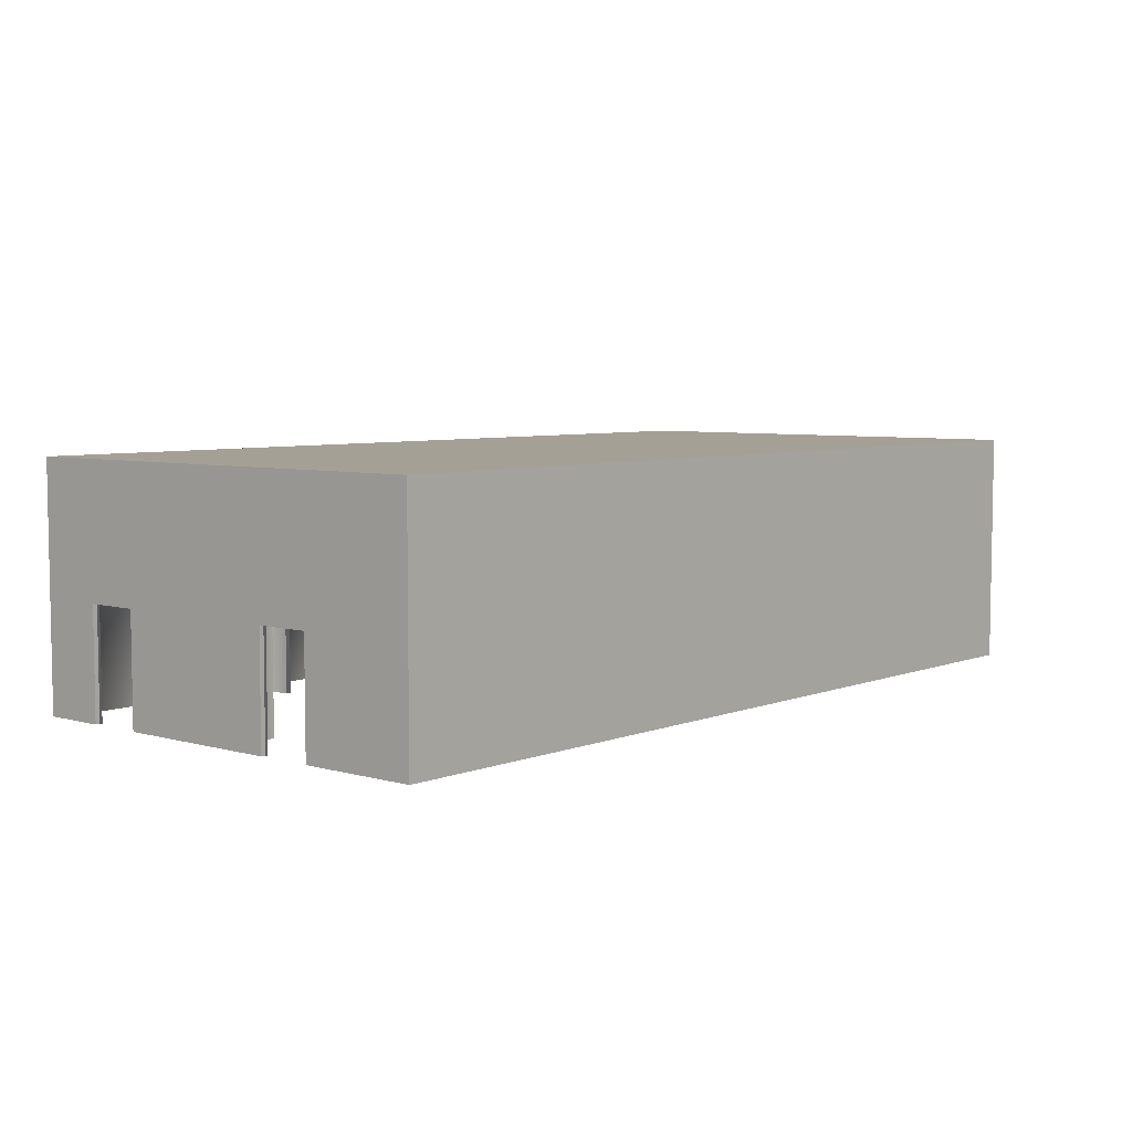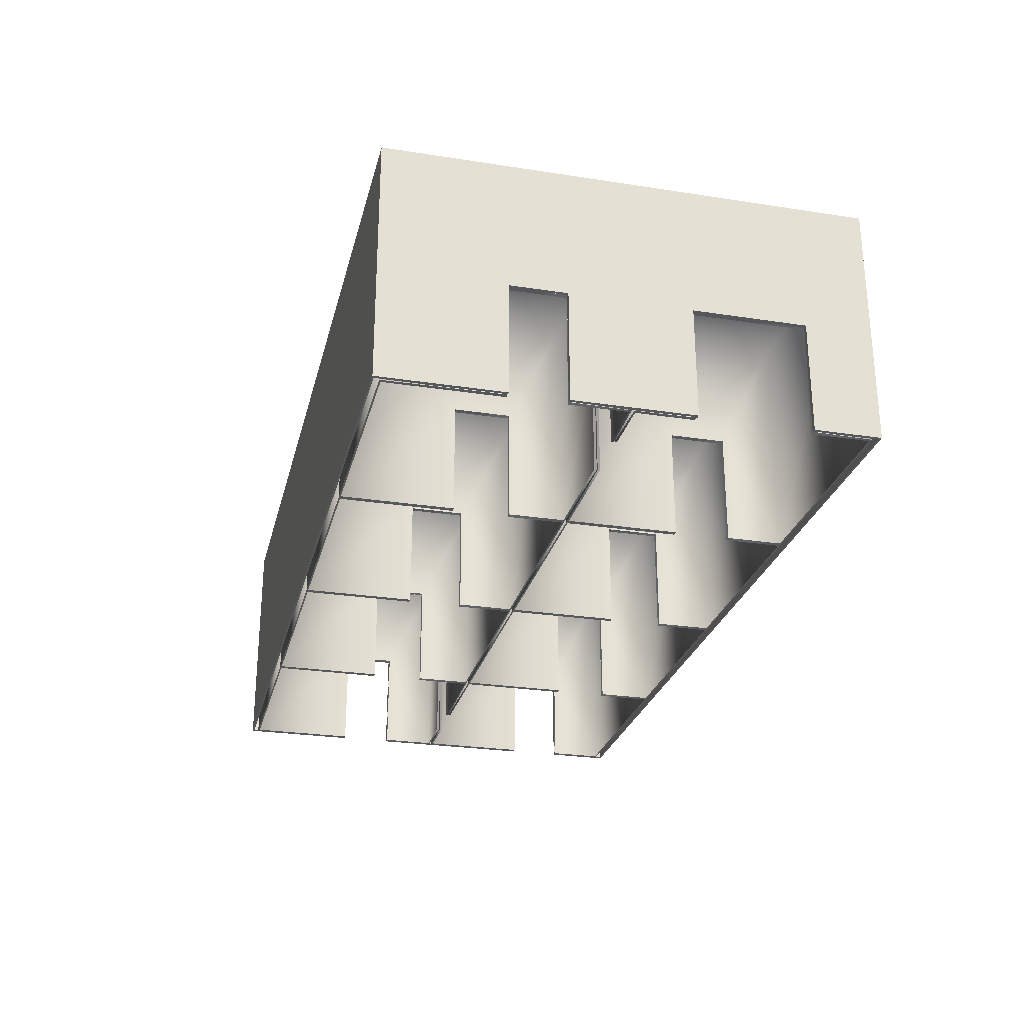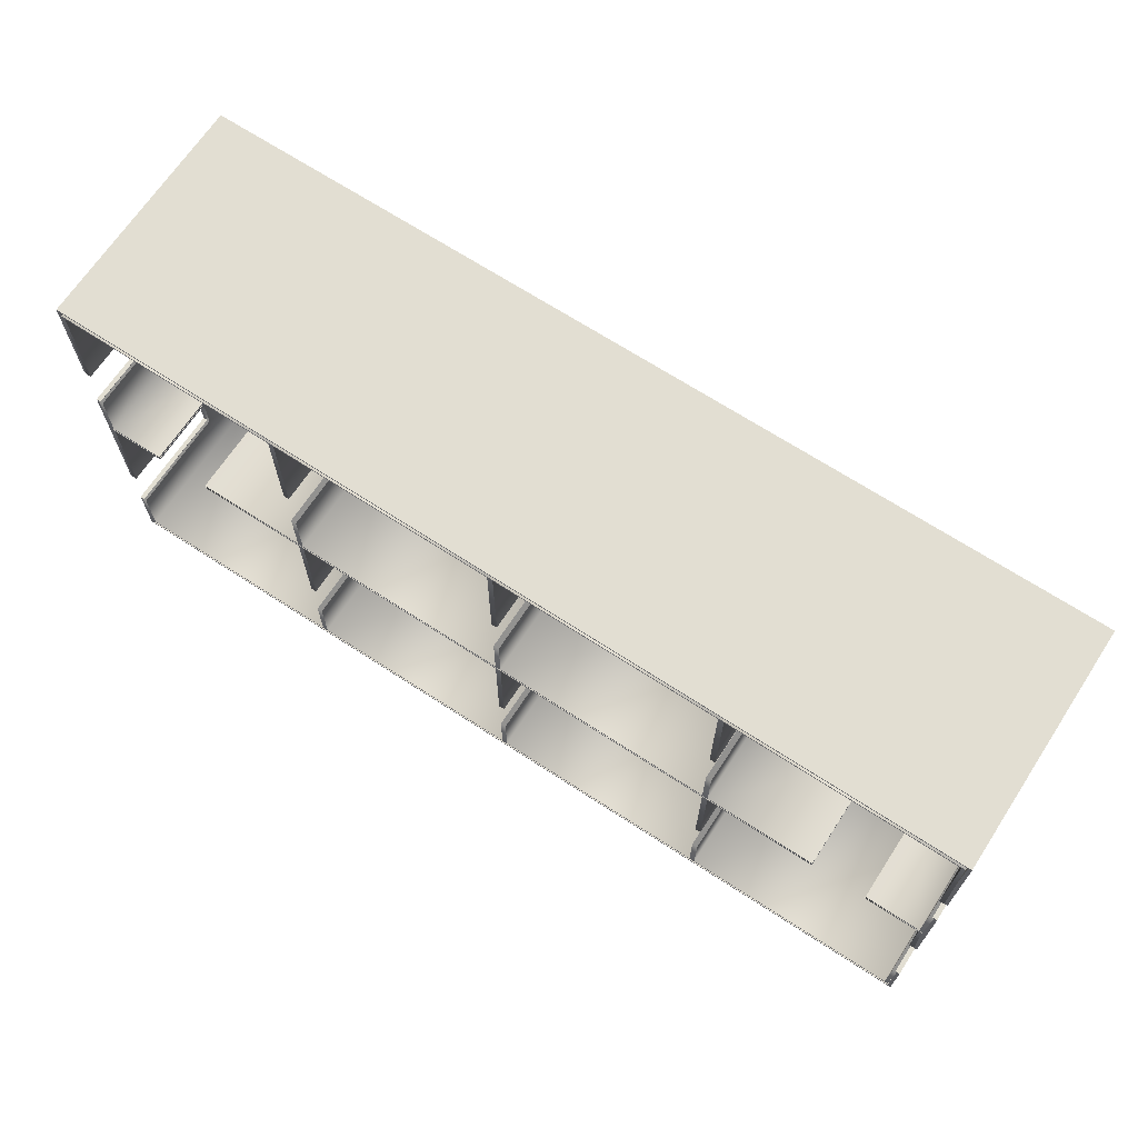
<metadata>
{"format":"obj","ext":"obj","renderer":"f3d","projection":"perspective","resolution":1024,"background":"white","views":[{"elev":5.8,"azim":-49.4,"up":"+Y"},{"elev":-26.5,"azim":76.4,"up":"+Y"},{"elev":67.8,"azim":33.2,"up":"+Z"}]}
</metadata>
<code>
o Cube.001
v -7.001 3.224 -0.9958
v -7.001 2.043 0.08526
v -7.001 2.044 1.64
v 1.285 1.048 -0.9958
v -7.001 1.048 -0.9958
v 1.285 3.224 -0.9958
v 1.285 2.044 1.64
v 1.285 2.041 0.5765
v 1.285 3.224 3.213
v -7.001 1.048 3.213
v 1.285 1.048 3.213
v -7.001 1.048 2.137
v -7.001 2.044 2.137
v -7.001 3.224 3.213
v -7.001 2.043 -0.411
v -7.001 1.048 -0.411
v -7.001 1.048 0.08526
v -7.001 1.048 1.64
v 1.285 1.048 -0.411
v 1.285 2.041 -0.411
v 1.285 2.044 2.137
v 1.285 1.048 2.137
v 1.285 1.048 1.64
v 1.285 1.048 0.5765
v -6.977 3.218 -0.9836
v -6.96 2.044 1.64
v -6.96 2.043 0.08526
v -6.972 1.048 -0.9809
v 1.256 1.048 -0.9809
v 1.261 3.218 -0.9836
v 1.244 2.041 0.5765
v 1.244 2.044 1.64
v 1.261 3.218 3.2
v 1.256 1.048 3.198
v -6.972 1.048 3.198
v -6.96 1.048 2.137
v -6.96 2.044 2.137
v -6.977 3.218 3.2
v -6.96 2.043 -0.411
v -6.96 1.048 -0.411
v -6.96 1.048 0.08526
v -6.96 1.048 1.64
v 1.244 1.048 -0.411
v 1.244 2.041 -0.411
v 1.244 2.044 2.137
v 1.244 1.048 2.137
v 1.244 1.048 1.64
v 1.244 1.048 0.5765
v 1.216 3.044 1.138
v -0.7839 3.044 3.138
v -0.7839 3.044 1.138
v -5.934 2.044 1.088
v -6.434 2.044 1.088
v -6.934 3.044 1.088
v -6.934 1.044 1.088
v -6.934 1.044 0.08812
v -6.934 2.044 0.08812
v -4.934 3.044 1.088
v -6.934 3.044 -0.9119
v -4.934 3.044 -0.9119
v -4.934 1.044 -0.9119
v -6.934 1.044 -0.4119
v -6.934 1.044 -0.9119
v -6.934 2.044 -0.4119
v -4.934 2.044 0.08812
v -2.834 2.044 0.08812
v -2.834 2.044 -0.4119
v -2.834 3.044 -0.9119
v -0.8339 3.044 1.088
v -0.8339 3.044 -0.9119
v -2.834 1.044 -0.4119
v -2.834 1.044 -0.9119
v -2.834 1.044 1.088
v -0.8339 1.044 1.088
v -0.8339 1.044 -0.9119
v -0.8339 2.044 -0.4119
v -0.8339 2.044 0.08812
v -2.834 3.044 1.088
v -2.834 1.044 0.08812
v -0.8339 1.044 -0.4119
v -0.8339 1.044 0.08812
v -2.884 3.044 -0.9119
v -2.884 2.044 -0.4119
v -2.884 2.044 0.08812
v 1.216 2.044 0.5881
v 1.216 1.044 1.088
v 1.216 3.044 1.088
v 1.216 3.044 -0.9119
v 1.216 2.044 -0.4119
v 1.216 1.044 -0.9119
v 1.216 1.044 0.5881
v 1.216 1.044 -0.4119
v -0.7839 3.044 1.088
v 0.2161 2.044 1.088
v -0.7839 1.044 -0.9119
v -0.7839 2.044 0.08812
v -0.7839 2.044 -0.4119
v -0.7839 3.044 -0.9119
v -4.884 3.044 -0.9119
v -4.884 1.044 -0.9119
v -2.884 1.044 -0.9119
v -4.884 2.044 0.08812
v -4.884 2.044 -0.4119
v -4.934 2.044 2.138
v -4.934 1.044 3.138
v -4.934 3.044 3.138
v -4.884 1.044 1.088
v -2.884 3.044 1.088
v -2.884 1.044 1.088
v -4.884 3.044 1.088
v -6.938 3.048 1.134
v -6.435 2.046 1.136
v -5.934 2.046 1.136
v -4.93 3.048 1.134
v -4.934 1.044 1.138
v -6.934 1.044 3.138
v -6.934 3.044 3.138
v -4.934 2.044 1.638
v -4.934 1.044 1.638
v -5.934 1.044 1.138
v -4.934 1.044 2.138
v -6.934 1.044 1.138
v -6.434 1.044 1.138
v -6.934 2.044 2.138
v -6.934 1.044 1.638
v -6.934 2.044 1.638
v -6.934 1.044 2.138
v -2.884 3.044 3.138
v -4.884 1.044 3.138
v -4.884 3.044 3.138
v -2.884 2.044 2.138
v -2.884 3.044 1.138
v -0.8339 3.044 1.138
v -0.8339 2.044 1.638
v -0.8339 2.044 2.138
v -4.884 2.044 2.138
v -4.884 2.044 1.638
v -4.884 3.044 1.138
v -2.884 1.044 1.138
v -4.884 1.044 1.138
v -0.7839 2.044 2.138
v -0.7839 2.044 1.638
v 0.2161 2.044 1.138
v 0.7161 2.044 1.138
v 1.216 3.044 3.138
v -0.7839 1.044 3.138
v -2.834 2.044 2.138
v -2.834 2.044 1.638
v -2.834 3.044 1.138
v -0.8339 1.044 1.138
v -0.8339 3.044 3.138
v -2.834 3.044 3.138
v -2.834 1.044 3.138
v -0.8339 1.044 3.138
v -2.834 1.044 1.138
v 1.216 2.044 2.138
v -2.834 1.044 2.138
v -0.8339 1.044 1.638
v -0.8339 1.044 2.138
v -2.834 1.044 1.638
v -4.934 1.044 0.08812
v -4.934 1.044 1.088
v -4.934 2.044 -0.4119
v -4.934 1.044 -0.4119
v -6.434 1.044 1.088
v -5.934 1.044 1.088
v -4.884 1.044 2.138
v -4.884 1.044 1.638
v -2.884 1.044 3.138
v -2.884 1.044 2.138
v -2.884 2.044 1.638
v -2.884 1.044 1.638
v 1.216 1.044 3.138
v 1.216 1.044 1.138
v 1.216 2.044 1.638
v 1.216 1.044 1.638
v 1.216 1.044 2.138
v -0.7839 1.044 1.638
v -0.7839 1.044 1.138
v -0.7839 1.044 2.138
v 0.7161 1.044 1.138
v 0.2161 1.044 1.138
v 0.2161 1.044 1.088
v -0.7839 1.044 1.088
v 0.7161 2.044 1.088
v 0.7161 1.044 1.088
v -0.7839 1.044 0.08812
v -0.7839 1.044 -0.4119
v -2.884 1.044 -0.4119
v -2.884 1.044 0.08812
v -4.884 1.044 -0.4119
v -4.884 1.044 0.08812
v 1.24 3.05 1.126
v -0.8078 3.05 1.126
v -0.8078 3.05 3.15
v -5.934 2.044 1.109
v -6.958 3.05 1.1
v -6.434 2.044 1.109
v -6.963 1.044 1.103
v -6.975 2.044 0.08812
v -6.975 1.044 0.08812
v -4.91 3.05 1.1
v -4.91 3.05 -0.924
v -6.958 3.05 -0.924
v -4.905 1.044 -0.9268
v -6.975 1.044 -0.4119
v -6.975 2.044 -0.4119
v -6.963 1.044 -0.9268
v -4.892 2.044 0.08812
v -2.875 2.044 0.08812
v -2.858 3.05 -0.924
v -2.875 2.044 -0.4119
v -0.81 3.05 1.1
v -0.81 3.05 -0.924
v -2.875 1.044 -0.4119
v -2.863 1.044 -0.9268
v -2.863 1.044 1.103
v -0.8046 1.044 1.103
v -0.8046 1.044 -0.9268
v -0.7925 2.044 -0.4119
v -0.7925 2.044 0.08812
v -2.858 3.05 1.1
v -2.875 1.044 0.08812
v -0.7925 1.044 -0.4119
v -0.7925 1.044 0.08812
v -2.86 3.05 -0.924
v -2.842 2.044 0.08812
v -2.842 2.044 -0.4119
v 1.258 2.044 0.5881
v 1.24 3.05 1.1
v 1.245 1.044 1.103
v 1.24 3.05 -0.924
v 1.258 2.044 -0.4119
v 1.245 1.044 -0.9268
v 1.258 1.044 0.5881
v 1.258 1.044 -0.4119
v -0.8078 3.05 1.1
v 0.2161 2.044 1.109
v -0.8132 1.044 -0.9268
v -0.8253 2.044 0.08812
v -0.8078 3.05 -0.924
v -0.8253 2.044 -0.4119
v -4.913 1.044 -0.9268
v -4.908 3.05 -0.924
v -2.855 1.044 -0.9268
v -4.925 2.044 0.08812
v -4.925 2.044 -0.4119
v -4.892 2.044 2.138
v -4.91 3.05 3.15
v -4.905 1.044 3.153
v -4.913 1.044 1.103
v -2.855 1.044 1.103
v -2.86 3.05 1.1
v -4.908 3.05 1.1
v -6.962 3.054 1.122
v -5.934 2.046 1.115
v -6.435 2.046 1.115
v -4.906 3.054 1.122
v -4.905 1.044 1.123
v -6.963 1.044 3.153
v -6.958 3.05 3.15
v -4.892 2.044 1.638
v -4.892 1.044 1.638
v -5.934 1.044 1.117
v -4.892 1.044 2.138
v -6.963 1.044 1.123
v -6.434 1.044 1.117
v -6.975 2.044 2.138
v -6.975 1.044 1.638
v -6.975 2.044 1.638
v -6.975 1.044 2.138
v -2.86 3.05 3.15
v -4.908 3.05 3.15
v -4.913 1.044 3.153
v -2.842 2.044 2.138
v -2.86 3.05 1.126
v -0.81 3.05 1.126
v -0.7925 2.044 2.138
v -0.7925 2.044 1.638
v -4.925 2.044 2.138
v -4.908 3.05 1.126
v -4.925 2.044 1.638
v -2.855 1.044 1.123
v -4.913 1.044 1.123
v -0.8253 2.044 2.138
v -0.8253 2.044 1.638
v 0.2161 2.044 1.117
v 0.7161 2.044 1.117
v 1.24 3.05 3.15
v -0.8132 1.044 3.153
v -2.875 2.044 2.138
v -2.858 3.05 1.126
v -2.875 2.044 1.638
v -0.8046 1.044 1.123
v -0.81 3.05 3.15
v -2.858 3.05 3.15
v -2.863 1.044 3.153
v -0.8046 1.044 3.153
v -2.863 1.044 1.123
v 1.258 2.044 2.138
v -2.875 1.044 2.138
v -0.7925 1.044 1.638
v -0.7925 1.044 2.138
v -2.875 1.044 1.638
v -4.892 1.044 0.08812
v -4.905 1.044 1.103
v -4.892 2.044 -0.4119
v -4.892 1.044 -0.4119
v -6.434 1.044 1.109
v -5.934 1.044 1.109
v -4.925 1.044 2.138
v -4.925 1.044 1.638
v -2.855 1.044 3.153
v -2.842 1.044 2.138
v -2.842 2.044 1.638
v -2.842 1.044 1.638
v 1.245 1.044 3.153
v 1.258 2.044 1.638
v 1.245 1.044 1.123
v 1.258 1.044 1.638
v 1.258 1.044 2.138
v -0.8253 1.044 1.638
v -0.8132 1.044 1.123
v -0.8253 1.044 2.138
v 0.7161 1.044 1.117
v 0.2161 1.044 1.117
v 0.2161 1.044 1.109
v -0.8132 1.044 1.103
v 0.7161 2.044 1.109
v 0.7161 1.044 1.109
v -0.8253 1.044 0.08812
v -0.8253 1.044 -0.4119
v -2.842 1.044 -0.4119
v -2.842 1.044 0.08812
v -4.925 1.044 -0.4119
v -4.925 1.044 0.08812
v -2.858 2.136 -0.9958
v -7.001 2.136 -0.9958
v -2.858 3.224 -0.9958
v -2.858 1.048 -0.9958
v 1.285 2.136 -0.9958
v -2.858 2.136 3.213
v 1.285 2.136 3.213
v -2.858 3.224 3.213
v -2.858 1.048 3.213
v -7.001 2.136 3.213
f 1 2 3
f 1 337 338
f 6 7 8
f 9 342 343
f 1 9 6 339
f 12 10 13
f 10 346 14 13
f 1 338 5 15
f 5 16 15
f 17 18 2
f 18 3 2
f 3 13 14
f 14 1 3
f 1 15 2
f 9 344 342
f 19 4 20
f 4 341 6 20
f 9 343 11 21
f 11 22 21
f 23 24 8
f 8 20 6
f 6 9 7
f 9 21 7
f 7 23 8
f 1 339 337
f 1 14 344 9
f 25 26 27
f 25 28 29
f 30 31 32
f 33 34 35
f 25 30 33
f 36 37 35
f 35 37 38
f 25 39 28
f 28 39 40
f 41 27 42
f 42 27 26
f 26 38 37
f 38 26 25
f 25 27 39
f 33 35 38
f 43 44 29
f 29 44 30
f 33 45 34
f 34 45 46
f 47 31 48
f 31 30 44
f 30 32 33
f 33 32 45
f 32 31 47
f 25 29 30
f 25 33 38
f 10 12 36 35
f 5 340 4 29 28
f 4 19 43 29
f 11 345 10 35 34
f 22 11 34 46
f 18 17 41 42
f 23 7 32 47
f 7 21 45 32
f 21 22 46 45
f 3 18 42 26
f 13 3 26 37
f 12 13 37 36
f 15 16 40 39
f 24 23 47 48
f 16 5 28 40
f 19 20 44 43
f 20 8 31 44
f 8 24 48 31
f 2 15 39 27
f 17 2 27 41
f 337 341 4
f 337 339 341
f 339 6 341
f 338 340 5
f 338 337 340
f 337 4 340
f 342 346 10
f 342 344 346
f 344 14 346
f 343 345 11
f 343 342 345
f 342 10 345
f 49 50 51
f 52 53 54
f 55 56 57
f 58 59 60
f 61 60 59
f 62 63 64
f 58 60 65
f 63 59 64
f 54 55 57
f 54 57 59
f 66 67 68
f 69 68 70
f 71 72 67
f 73 69 74
f 75 70 68
f 70 75 76
f 74 69 77
f 78 73 66
f 73 79 66
f 69 70 77
f 72 68 67
f 75 80 76
f 77 81 74
f 78 66 68
f 69 78 68
f 82 83 84
f 73 78 69
f 85 86 87
f 88 89 85
f 88 90 89
f 85 91 86
f 90 92 89
f 93 87 94
f 88 95 90
f 96 97 98
f 82 99 100
f 82 100 101
f 102 103 99
f 104 105 106
f 107 108 109
f 82 110 99
f 111 112 113
f 113 114 111
f 115 114 113
f 116 117 106
f 114 118 104
f 115 119 118
f 120 115 113
f 104 121 105
f 111 122 112
f 122 123 112
f 111 106 117
f 117 124 111
f 116 106 105
f 125 122 126
f 122 111 126
f 116 127 124
f 117 116 124
f 114 115 118
f 128 129 130
f 104 106 114
f 131 128 132
f 133 134 135
f 58 54 59
f 111 114 106
f 136 137 138
f 128 138 132
f 139 138 140
f 141 142 51
f 143 144 49
f 145 146 50
f 147 148 149
f 133 150 134
f 151 149 133
f 152 153 147
f 151 154 153
f 155 150 133
f 151 152 149
f 155 149 148
f 49 156 145
f 153 157 147
f 135 154 151
f 150 158 134
f 155 133 149
f 135 159 154
f 152 147 149
f 160 155 148
f 135 151 133
f 75 68 72
f 57 64 59
f 61 59 63
f 161 162 65
f 162 58 65
f 60 61 163
f 61 164 163
f 60 163 65
f 53 165 55
f 54 58 52
f 58 162 52
f 162 166 52
f 53 55 54
f 124 126 111
f 130 129 136
f 129 167 136
f 168 140 137
f 140 138 137
f 130 136 138
f 128 169 129
f 131 170 169
f 132 139 171
f 139 172 171
f 131 169 128
f 132 171 131
f 139 132 138
f 128 130 138
f 151 153 152
f 145 173 146
f 49 174 175
f 174 176 175
f 177 173 156
f 173 145 156
f 49 175 156
f 178 179 142
f 179 51 142
f 50 146 141
f 146 180 141
f 50 141 51
f 144 181 174
f 51 179 143
f 179 182 143
f 144 174 49
f 51 143 49
f 49 145 50
f 85 87 88
f 93 88 87
f 88 98 95
f 183 184 94
f 184 93 94
f 87 86 185
f 86 186 185
f 87 185 94
f 93 184 96
f 184 187 96
f 188 95 97
f 95 98 97
f 93 96 98
f 93 98 88
f 76 77 70
f 109 108 84
f 108 82 84
f 82 101 83
f 101 189 83
f 84 190 109
f 107 110 108
f 103 191 100
f 110 107 102
f 107 192 102
f 103 100 99
f 110 102 99
f 82 108 110
f 193 194 195
f 196 197 198
f 199 200 201
f 202 203 204
f 205 204 203
f 206 207 208
f 202 209 203
f 208 207 204
f 197 200 199
f 197 204 200
f 210 211 212
f 213 214 211
f 215 212 216
f 217 218 213
f 219 211 214
f 214 220 219
f 218 221 213
f 222 210 217
f 217 210 223
f 213 221 214
f 216 212 211
f 219 220 224
f 221 218 225
f 222 211 210
f 213 211 222
f 226 227 228
f 217 213 222
f 229 230 231
f 232 229 233
f 232 233 234
f 229 231 235
f 234 233 236
f 237 238 230
f 232 234 239
f 240 241 242
f 226 243 244
f 226 245 243
f 246 244 247
f 248 249 250
f 251 252 253
f 226 244 254
f 255 256 257
f 256 255 258
f 259 256 258
f 260 249 261
f 258 248 262
f 259 262 263
f 264 256 259
f 248 250 265
f 255 257 266
f 266 257 267
f 255 261 249
f 261 255 268
f 260 250 249
f 269 270 266
f 266 270 255
f 260 268 271
f 261 268 260
f 258 262 259
f 272 273 274
f 248 258 249
f 275 276 272
f 277 278 279
f 202 204 197
f 255 249 258
f 280 281 282
f 272 276 281
f 283 284 281
f 285 194 286
f 287 193 288
f 289 195 290
f 291 292 293
f 277 279 294
f 295 277 292
f 296 291 297
f 295 297 298
f 299 277 294
f 295 292 296
f 299 293 292
f 193 289 300
f 297 291 301
f 278 295 298
f 294 279 302
f 299 292 277
f 278 298 303
f 296 292 291
f 304 293 299
f 278 277 295
f 219 216 211
f 200 204 207
f 205 208 204
f 305 209 306
f 306 209 202
f 203 307 205
f 205 307 308
f 203 209 307
f 198 199 309
f 197 196 202
f 202 196 306
f 306 196 310
f 198 197 199
f 268 255 270
f 273 280 274
f 274 280 311
f 312 282 284
f 284 282 281
f 273 281 280
f 272 274 313
f 275 313 314
f 276 315 283
f 283 315 316
f 275 272 313
f 276 275 315
f 283 281 276
f 272 281 273
f 295 296 297
f 289 290 317
f 193 318 319
f 319 318 320
f 321 300 317
f 317 300 289
f 193 300 318
f 322 286 323
f 323 286 194
f 195 285 290
f 290 285 324
f 195 194 285
f 288 319 325
f 194 287 323
f 323 287 326
f 288 193 319
f 194 193 287
f 193 195 289
f 229 232 230
f 237 230 232
f 232 239 241
f 327 238 328
f 328 238 237
f 230 329 231
f 231 329 330
f 230 238 329
f 237 240 328
f 328 240 331
f 332 242 239
f 239 242 241
f 237 241 240
f 237 232 241
f 220 214 221
f 252 227 253
f 253 227 226
f 226 228 245
f 245 228 333
f 227 252 334
f 251 253 254
f 247 243 335
f 254 246 251
f 251 246 336
f 247 244 243
f 254 244 246
f 226 254 253
f 53 52 196 198
f 158 150 294 302
f 103 102 246 247
f 150 155 299 294
f 155 160 304 299
f 91 85 229 235
f 131 171 315 275
f 101 100 243 245
f 189 101 245 333
f 64 57 200 207
f 179 178 322 323
f 182 179 323 326
f 76 80 224 220
f 116 105 250 260
f 119 115 259 263
f 115 120 264 259
f 139 140 284 283
f 140 168 312 284
f 71 67 212 215
f 186 86 231 330
f 86 91 235 231
f 142 141 285 286
f 67 66 210 212
f 74 81 225 218
f 85 89 233 229
f 90 95 239 234
f 61 63 208 205
f 164 61 205 308
f 135 134 279 278
f 80 75 219 224
f 100 191 335 243
f 126 124 268 270
f 96 187 331 240
f 55 165 309 199
f 144 143 287 288
f 178 142 286 322
f 89 92 236 233
f 183 94 238 327
f 112 123 267 257
f 180 146 290 324
f 105 121 265 250
f 113 112 257 256
f 75 72 216 219
f 188 97 242 332
f 129 169 313 274
f 56 55 199 201
f 143 182 326 287
f 157 153 297 301
f 97 96 240 242
f 185 186 330 329
f 84 83 228 227
f 125 126 270 269
f 172 139 283 316
f 63 62 206 208
f 153 154 298 297
f 77 76 220 221
f 72 71 215 216
f 167 129 274 311
f 107 109 252 251
f 109 190 334 252
f 52 166 310 196
f 156 175 318 300
f 177 156 300 321
f 102 192 336 246
f 123 122 266 267
f 122 125 269 266
f 127 116 260 271
f 162 161 305 306
f 166 162 306 310
f 141 180 324 285
f 73 74 218 217
f 134 158 302 279
f 92 90 234 236
f 191 103 247 335
f 159 135 278 303
f 124 127 271 268
f 94 185 329 238
f 57 56 201 200
f 165 53 198 309
f 190 84 227 334
f 160 148 293 304
f 79 73 217 223
f 187 184 328 331
f 192 107 251 336
f 81 77 221 225
f 171 172 316 315
f 175 176 320 318
f 181 144 288 325
f 148 147 291 293
f 147 157 301 291
f 154 159 303 298
f 95 188 332 239
f 118 119 263 262
f 168 137 282 312
f 65 163 307 209
f 170 131 275 314
f 163 164 308 307
f 161 65 209 305
f 176 174 319 320
f 174 181 325 319
f 66 79 223 210
f 184 183 327 328
f 83 189 333 228
f 104 118 262 248
f 121 104 248 265
f 120 113 256 264
f 137 136 280 282
f 136 167 311 280
f 169 170 314 313
f 62 64 207 206
f 146 173 317 290
f 173 177 321 317

</code>
